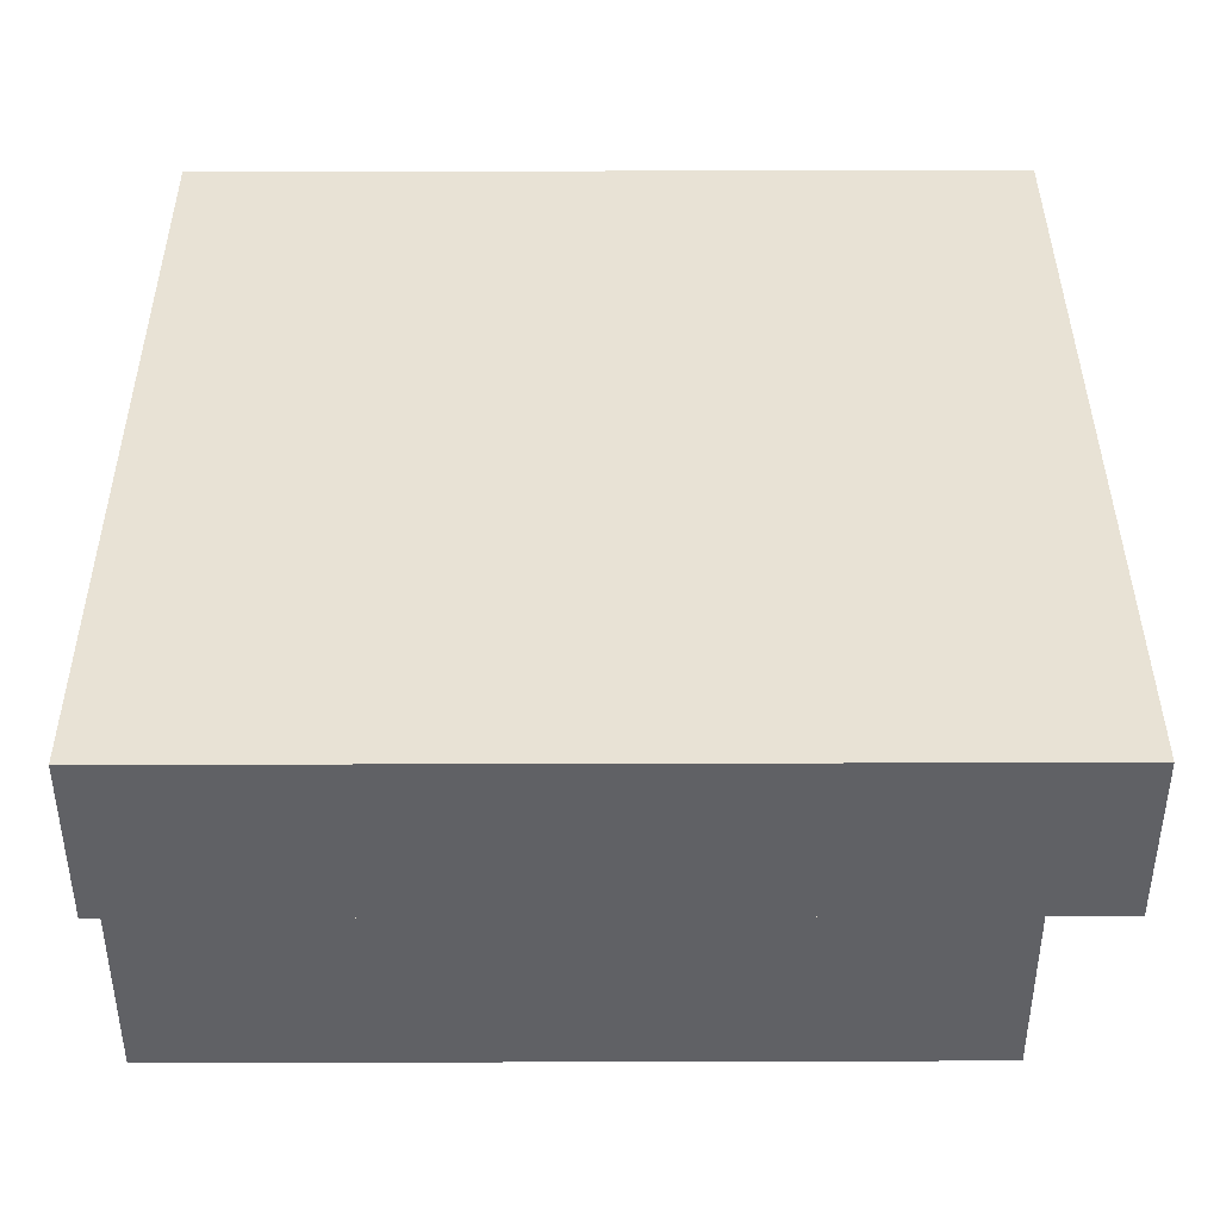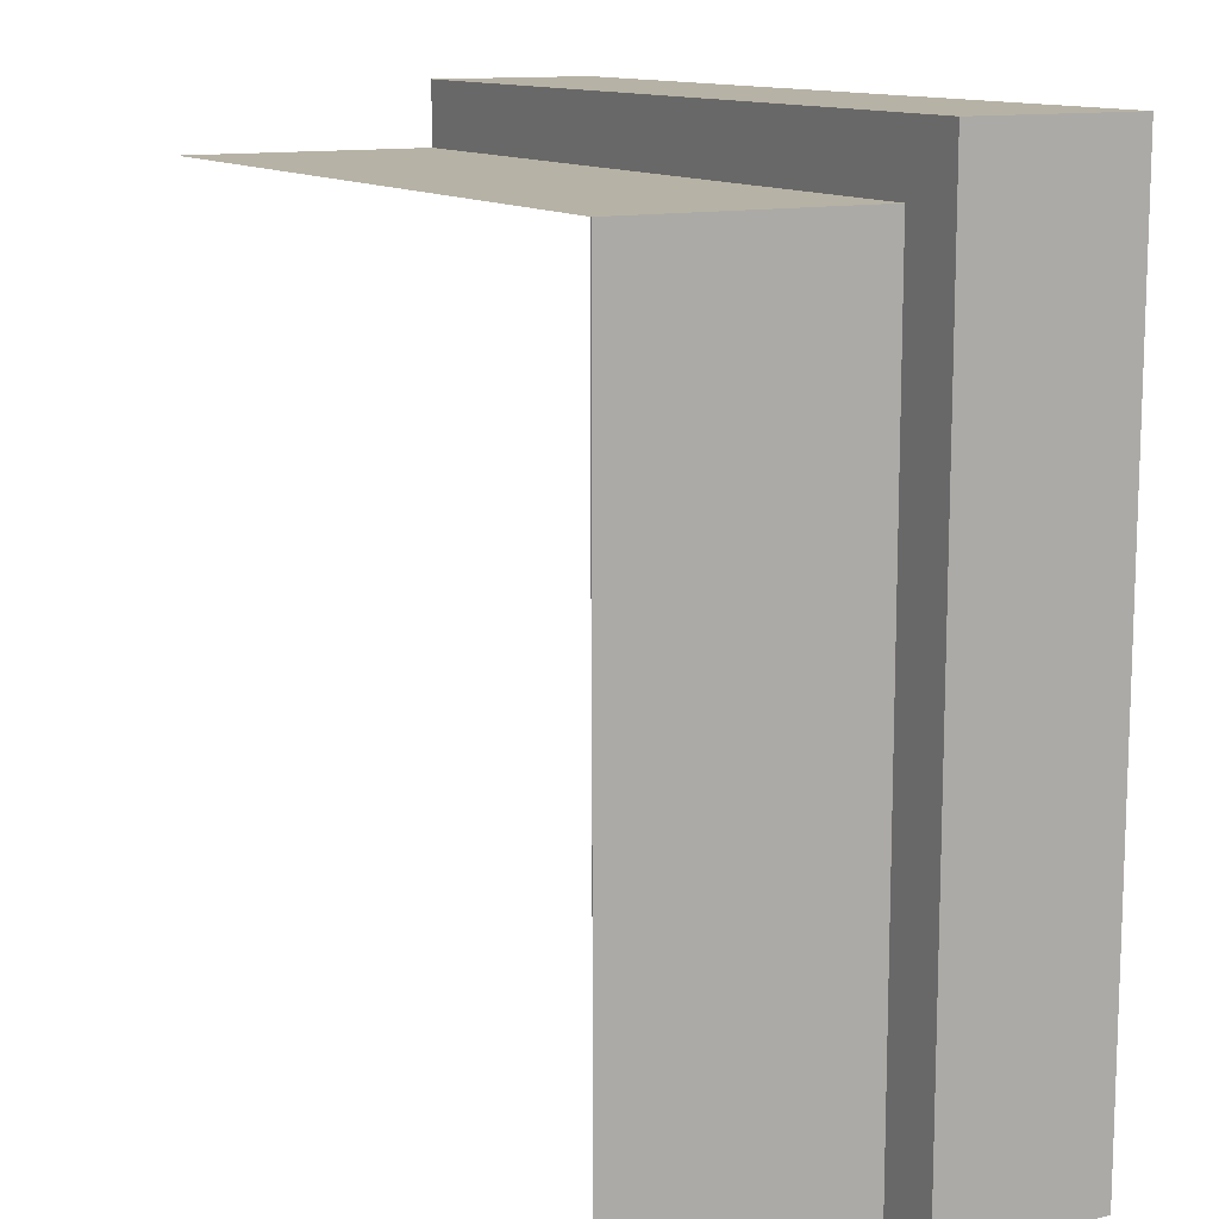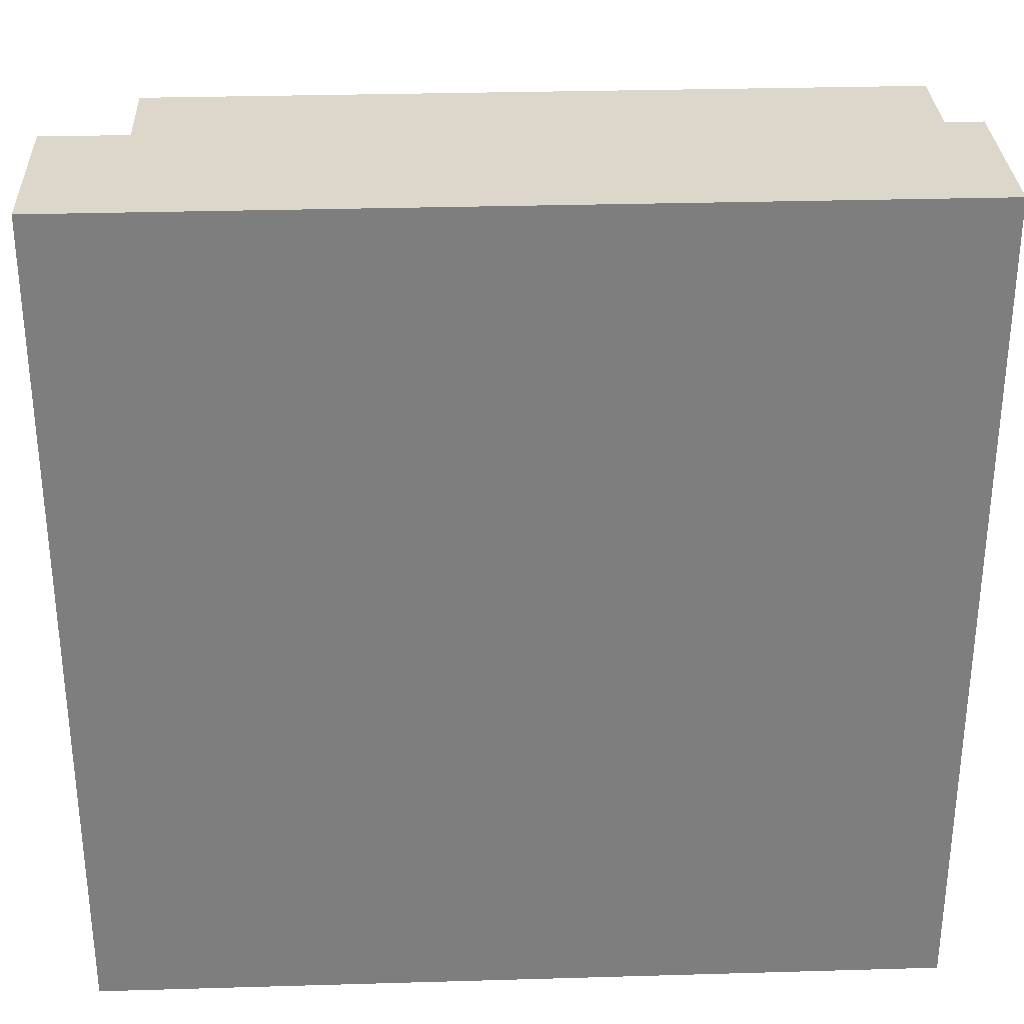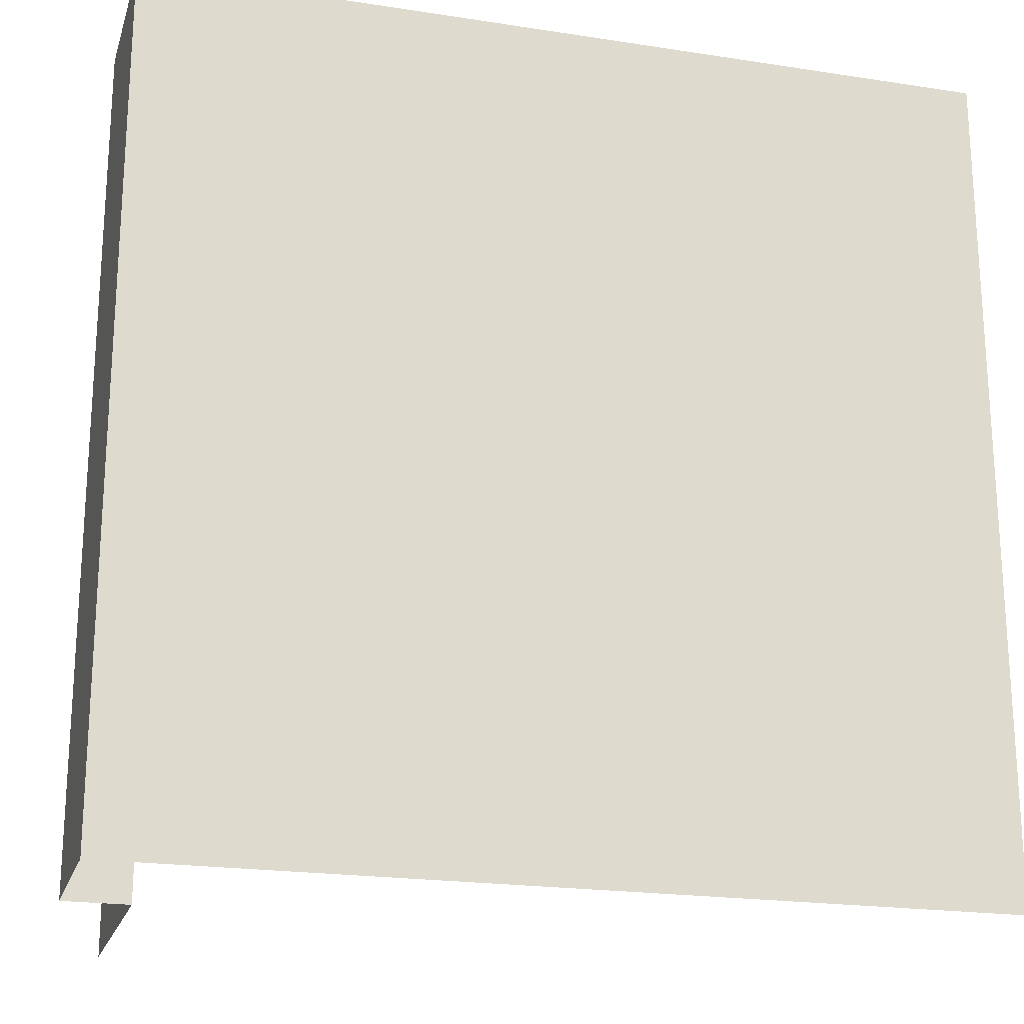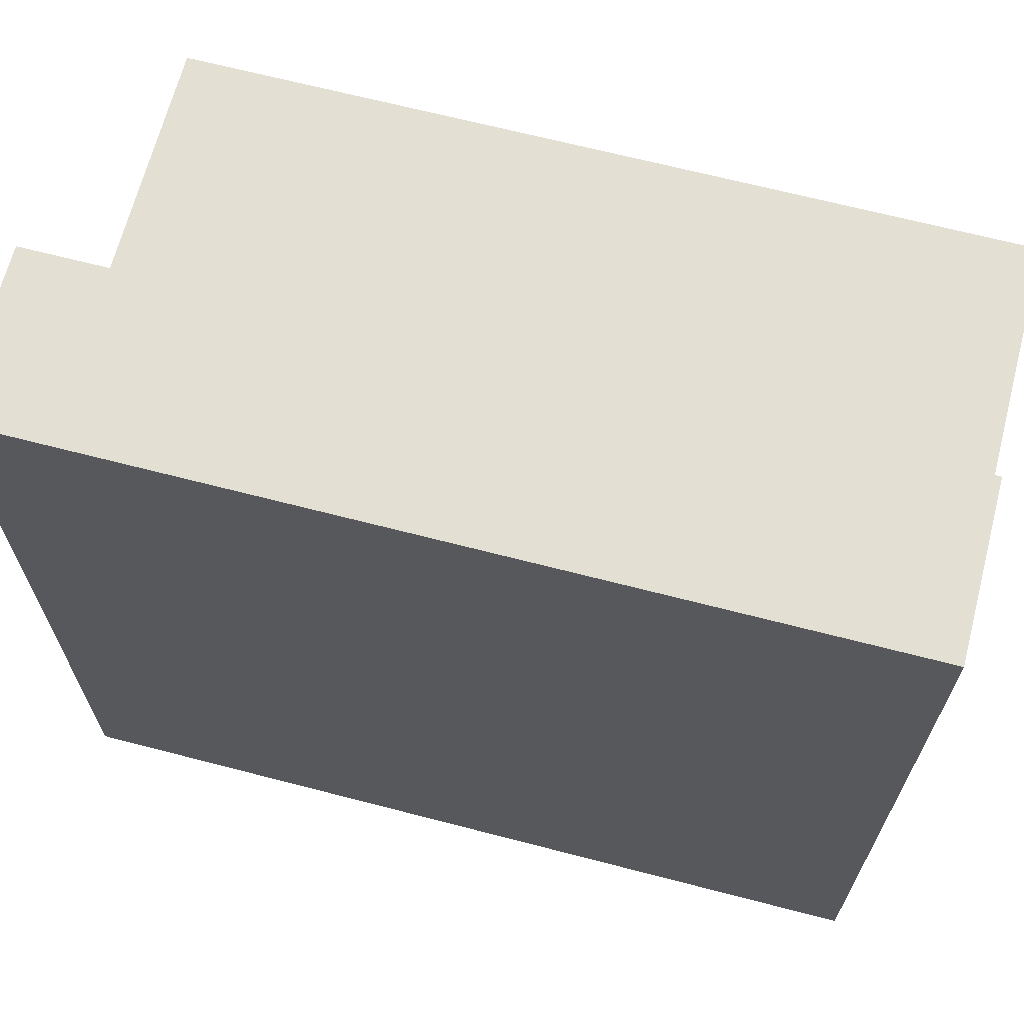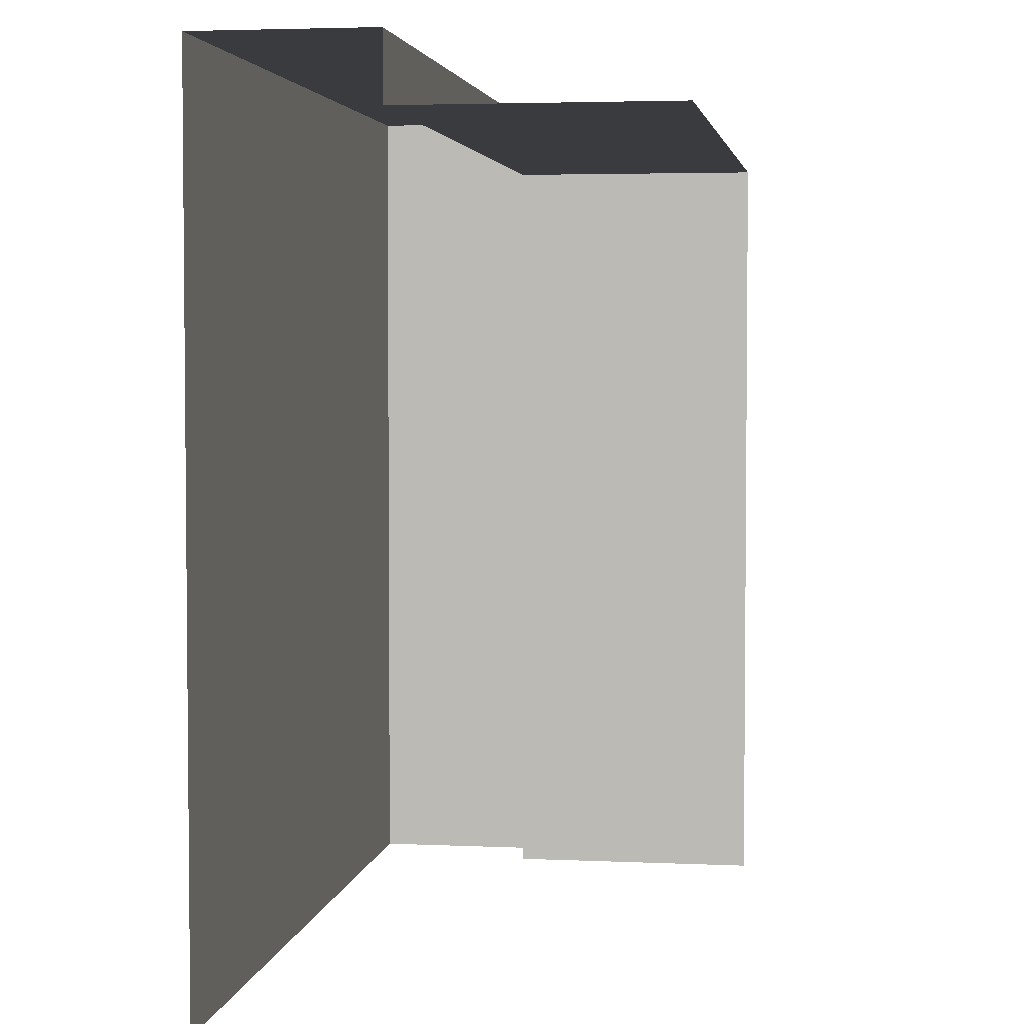
<metadata>
{"format":"obj","ext":"obj","renderer":"f3d","projection":"perspective","resolution":1024,"background":"white","views":[{"elev":40.7,"azim":-0.2,"up":"+Y"},{"elev":12.2,"azim":61.2,"up":"+Z"},{"elev":30.8,"azim":177.6,"up":"+Z"},{"elev":-20.9,"azim":164.5,"up":"+Z"},{"elev":67.1,"azim":-165.4,"up":"+Z"},{"elev":3.6,"azim":-81.3,"up":"+Z"}]}
</metadata>
<code>
g Surface_Corner
v 0 0.5 -1
v 1 0.5 -1
v 1 0.5 0
v 0 0.5 0
v 1 0.5 -1
v 1 0.3 -1
v 1 0.3 0
v 1 0.5 0
v 0 0.3 0
v 0 0.5 0
v 1 0.5 0
v 1 0.3 0
v 0 0 -0.075
v 0 0.3 -0.075
v 0.925 0.3 -0.075
v 0.925 0 -0.075
v 0.925 0.3 -1
v 0.925 0 -1
v 0.925 0 -0.075
v 0.925 0.3 -0.075
v 1 0.3 0
v 0.925 0.3 -0.075
v 0 0.3 -0.075
v 0 0.3 0
v 1 0.3 -1
v 0.925 0.3 -1
v 0.925 0.3 -0.075
v 1 0.3 0
g Surface_Corner_0
f 3 2 1
f 4 3 1
f 7 6 5
f 8 7 5
f 11 10 9
f 12 11 9
f 15 14 13
f 16 15 13
f 19 18 17
f 20 19 17
f 23 22 21
f 24 23 21
f 27 26 25
f 28 27 25

</code>
